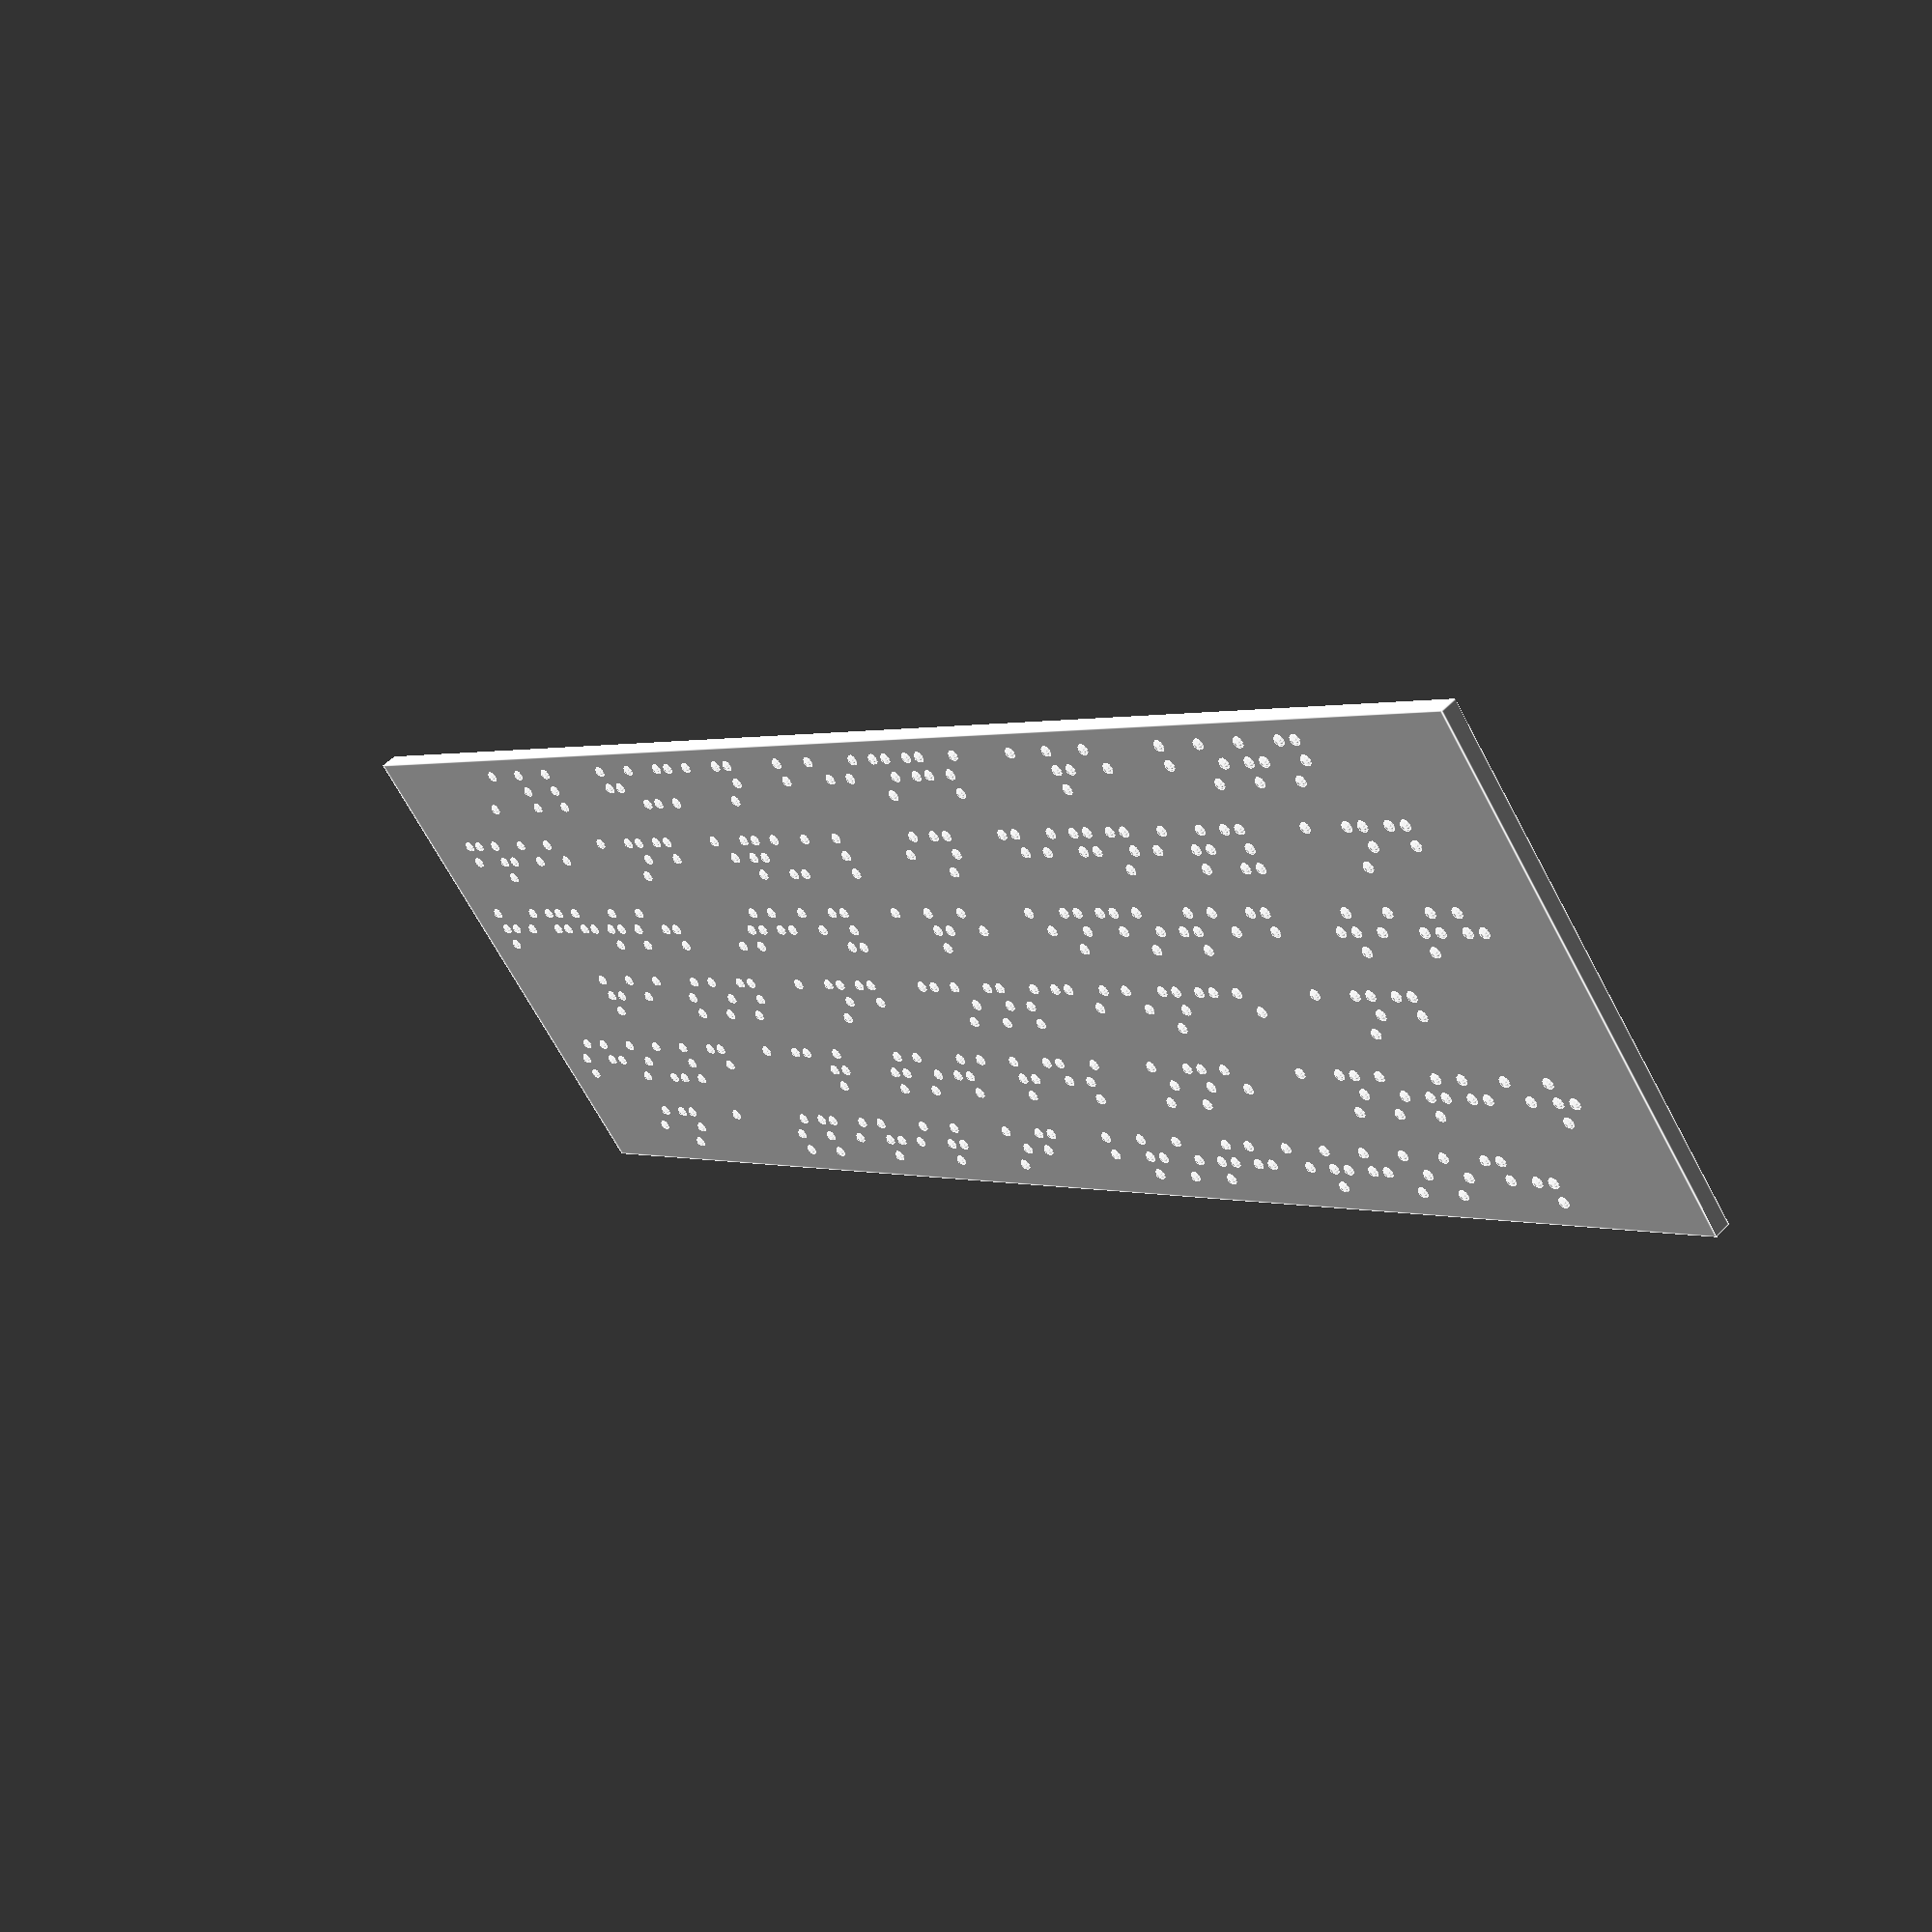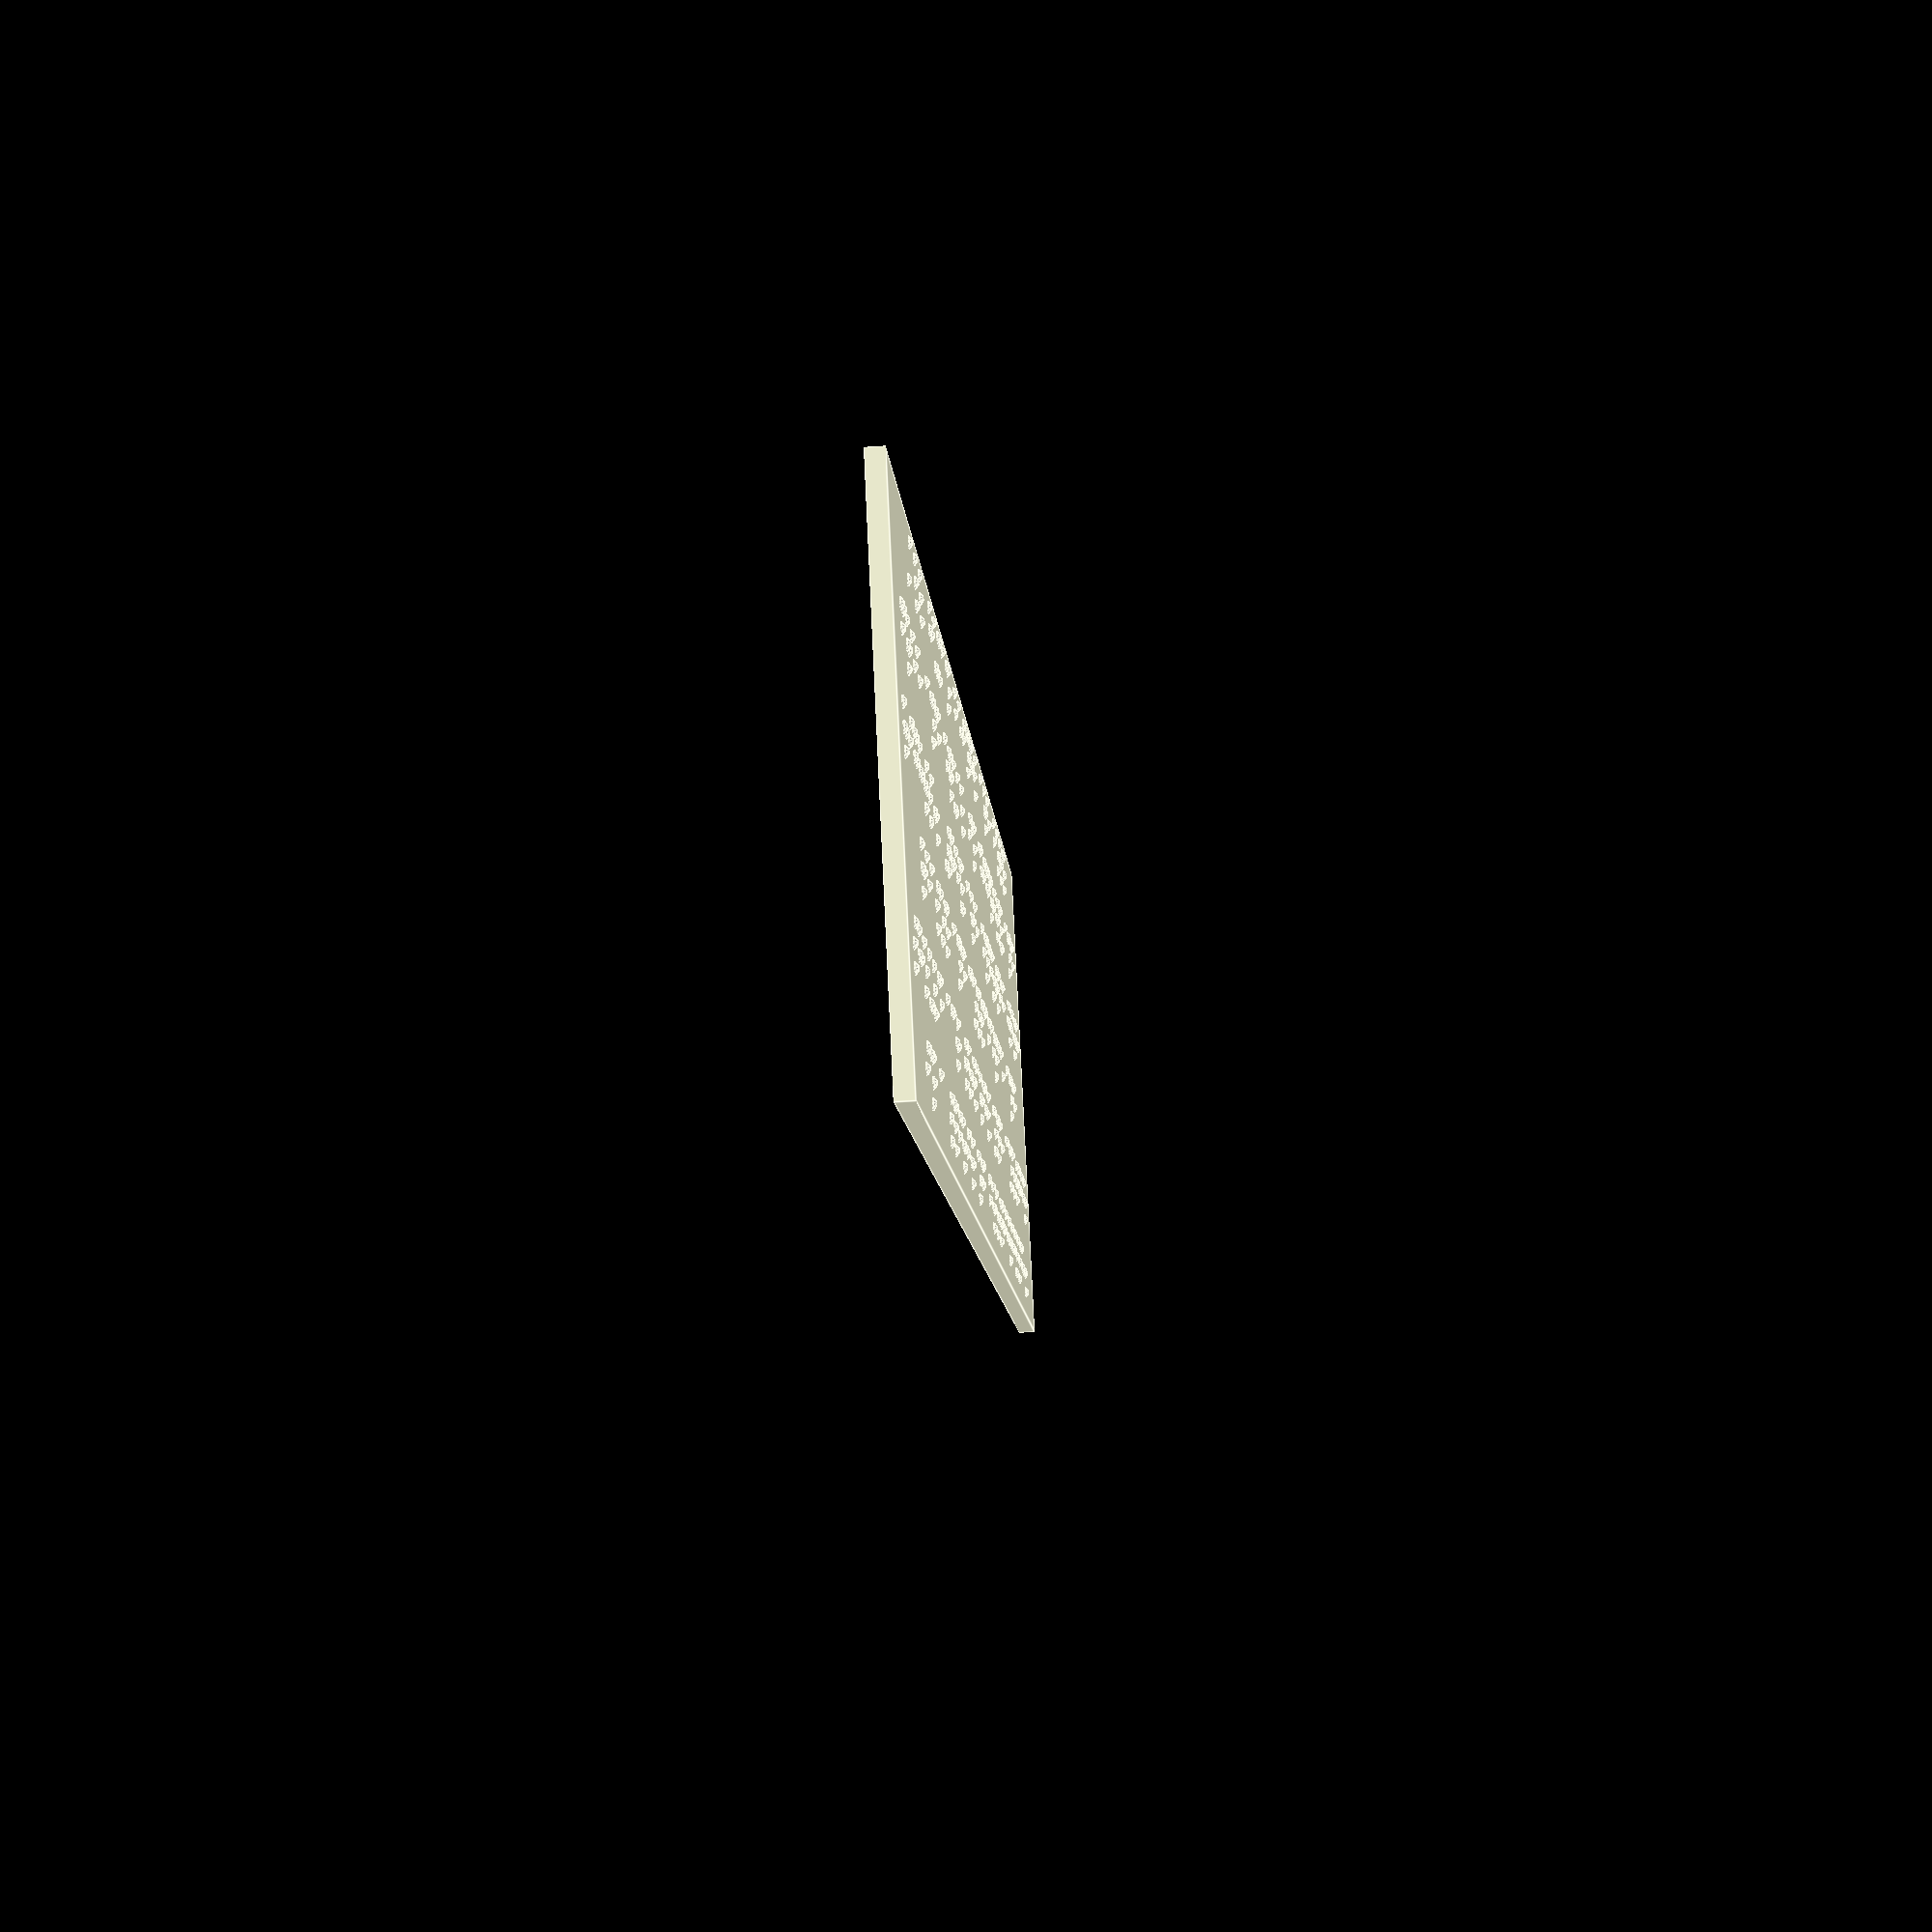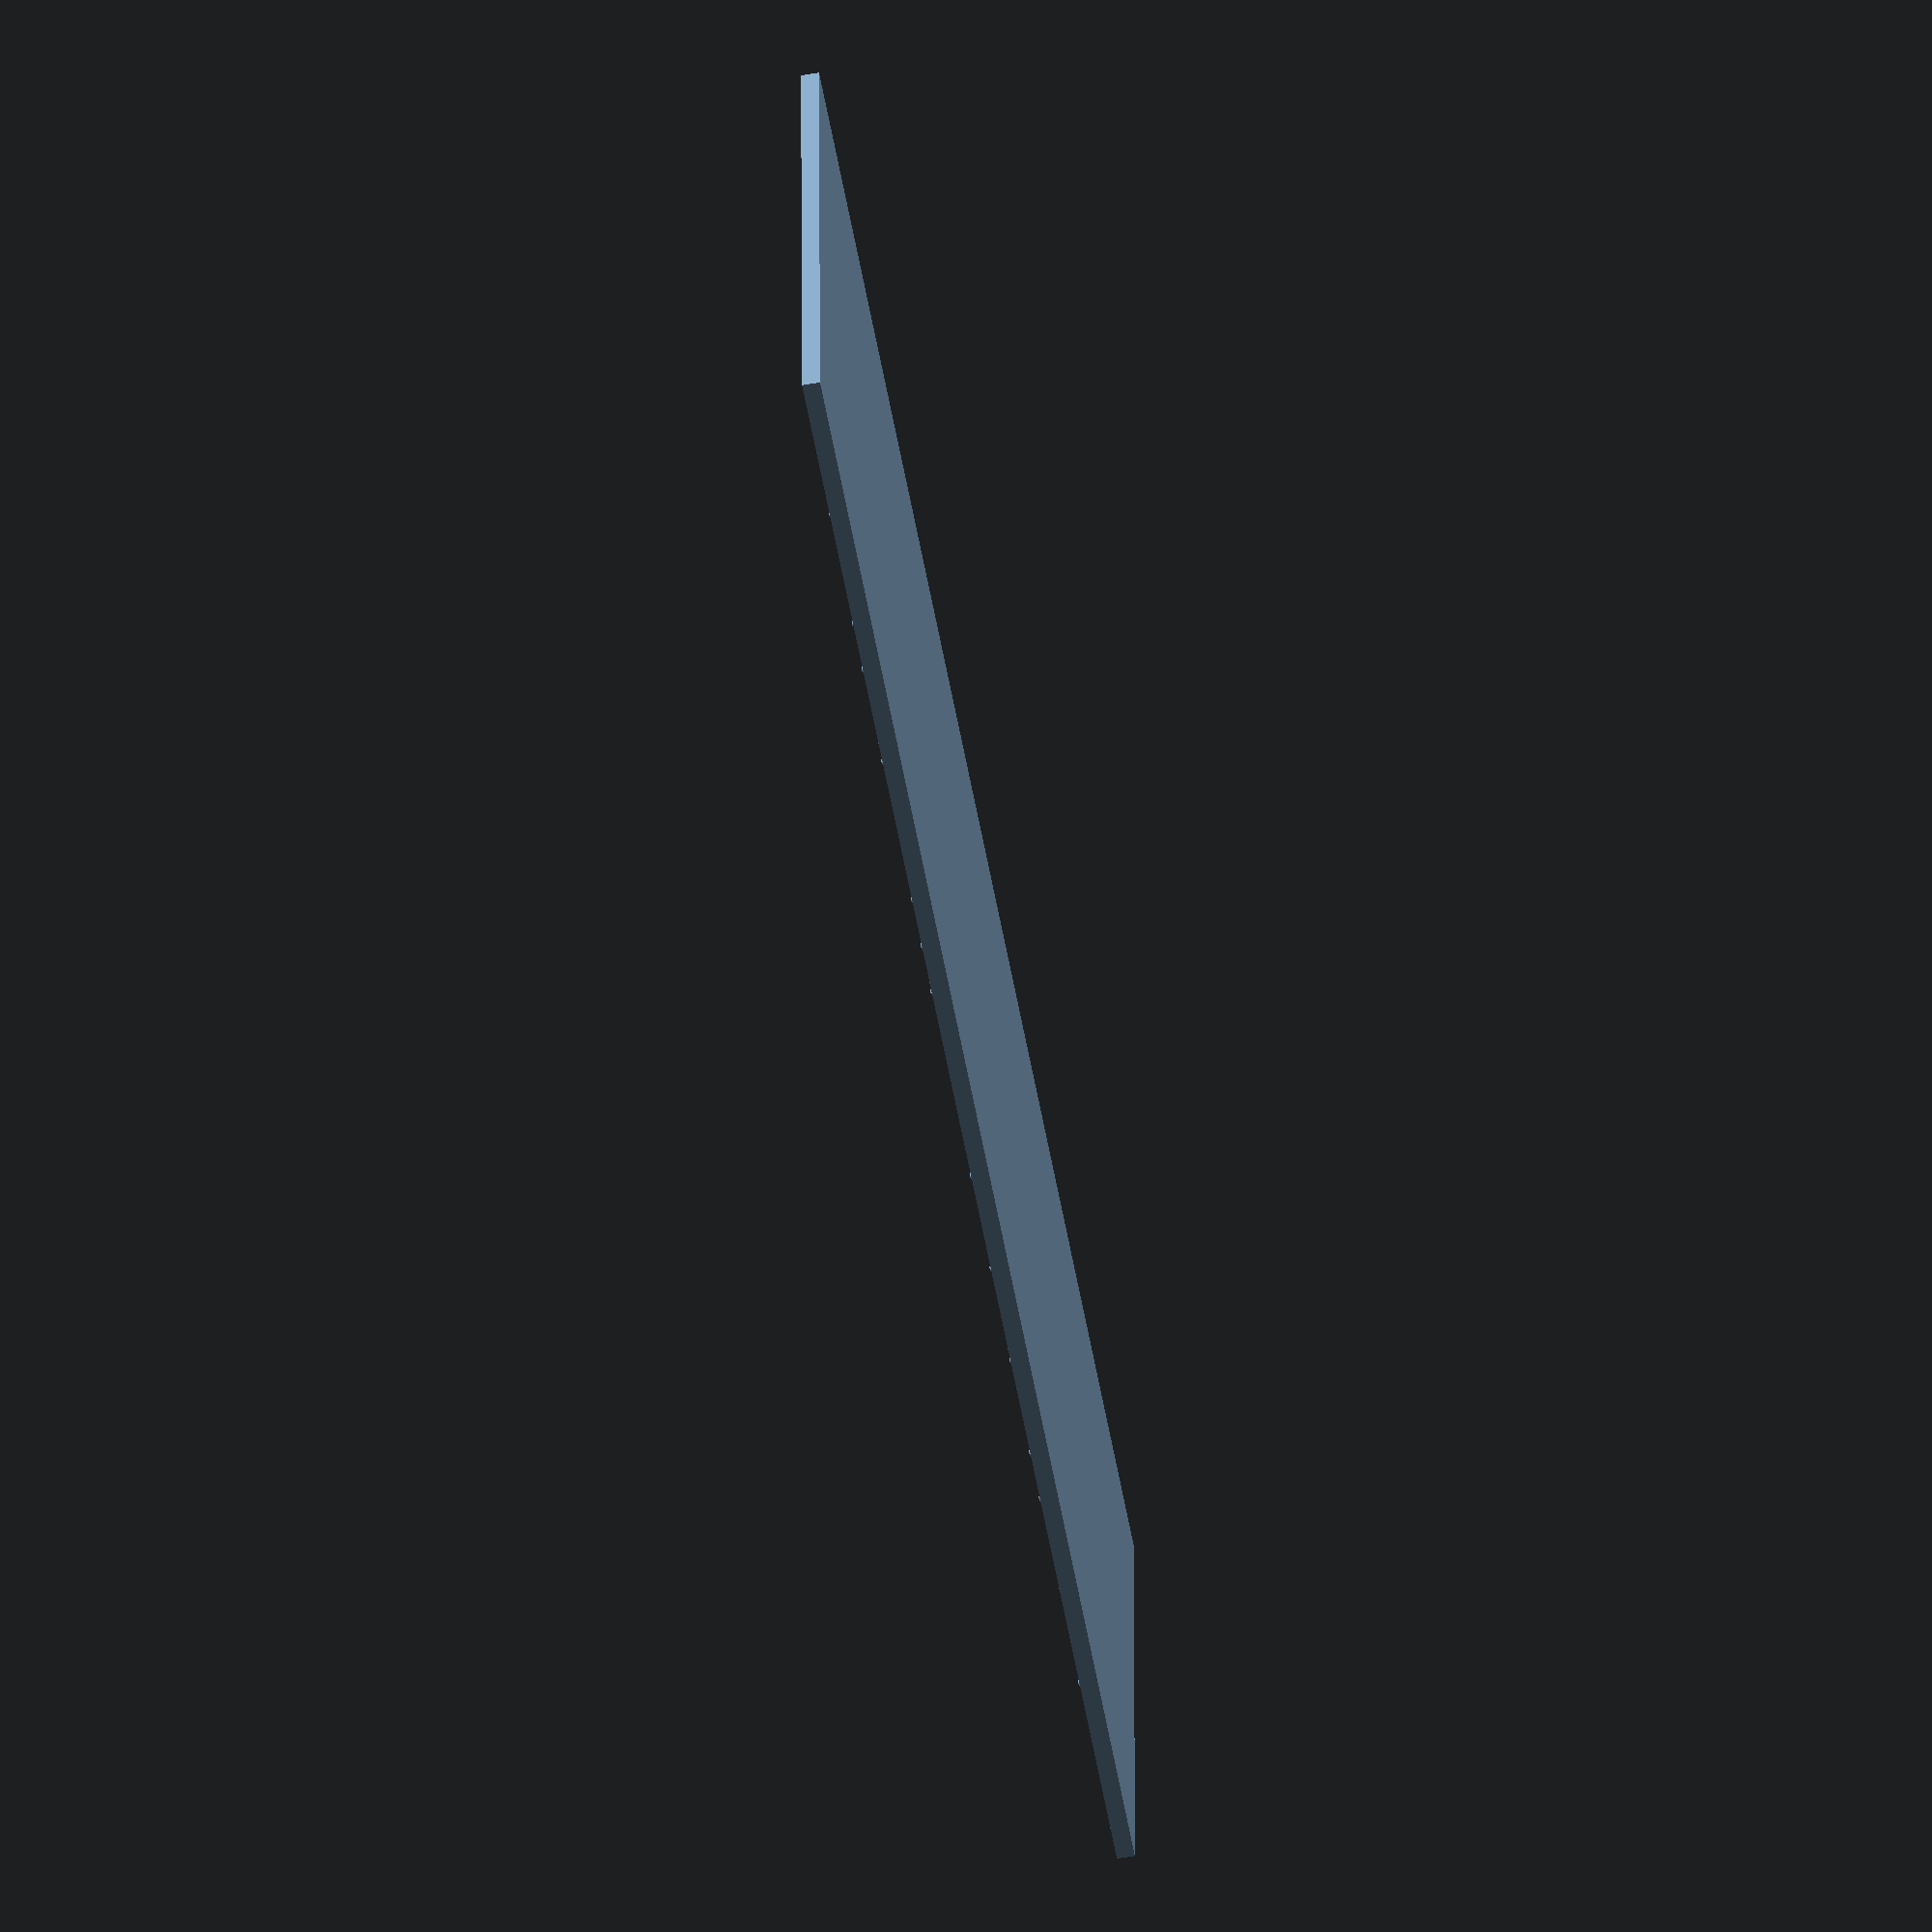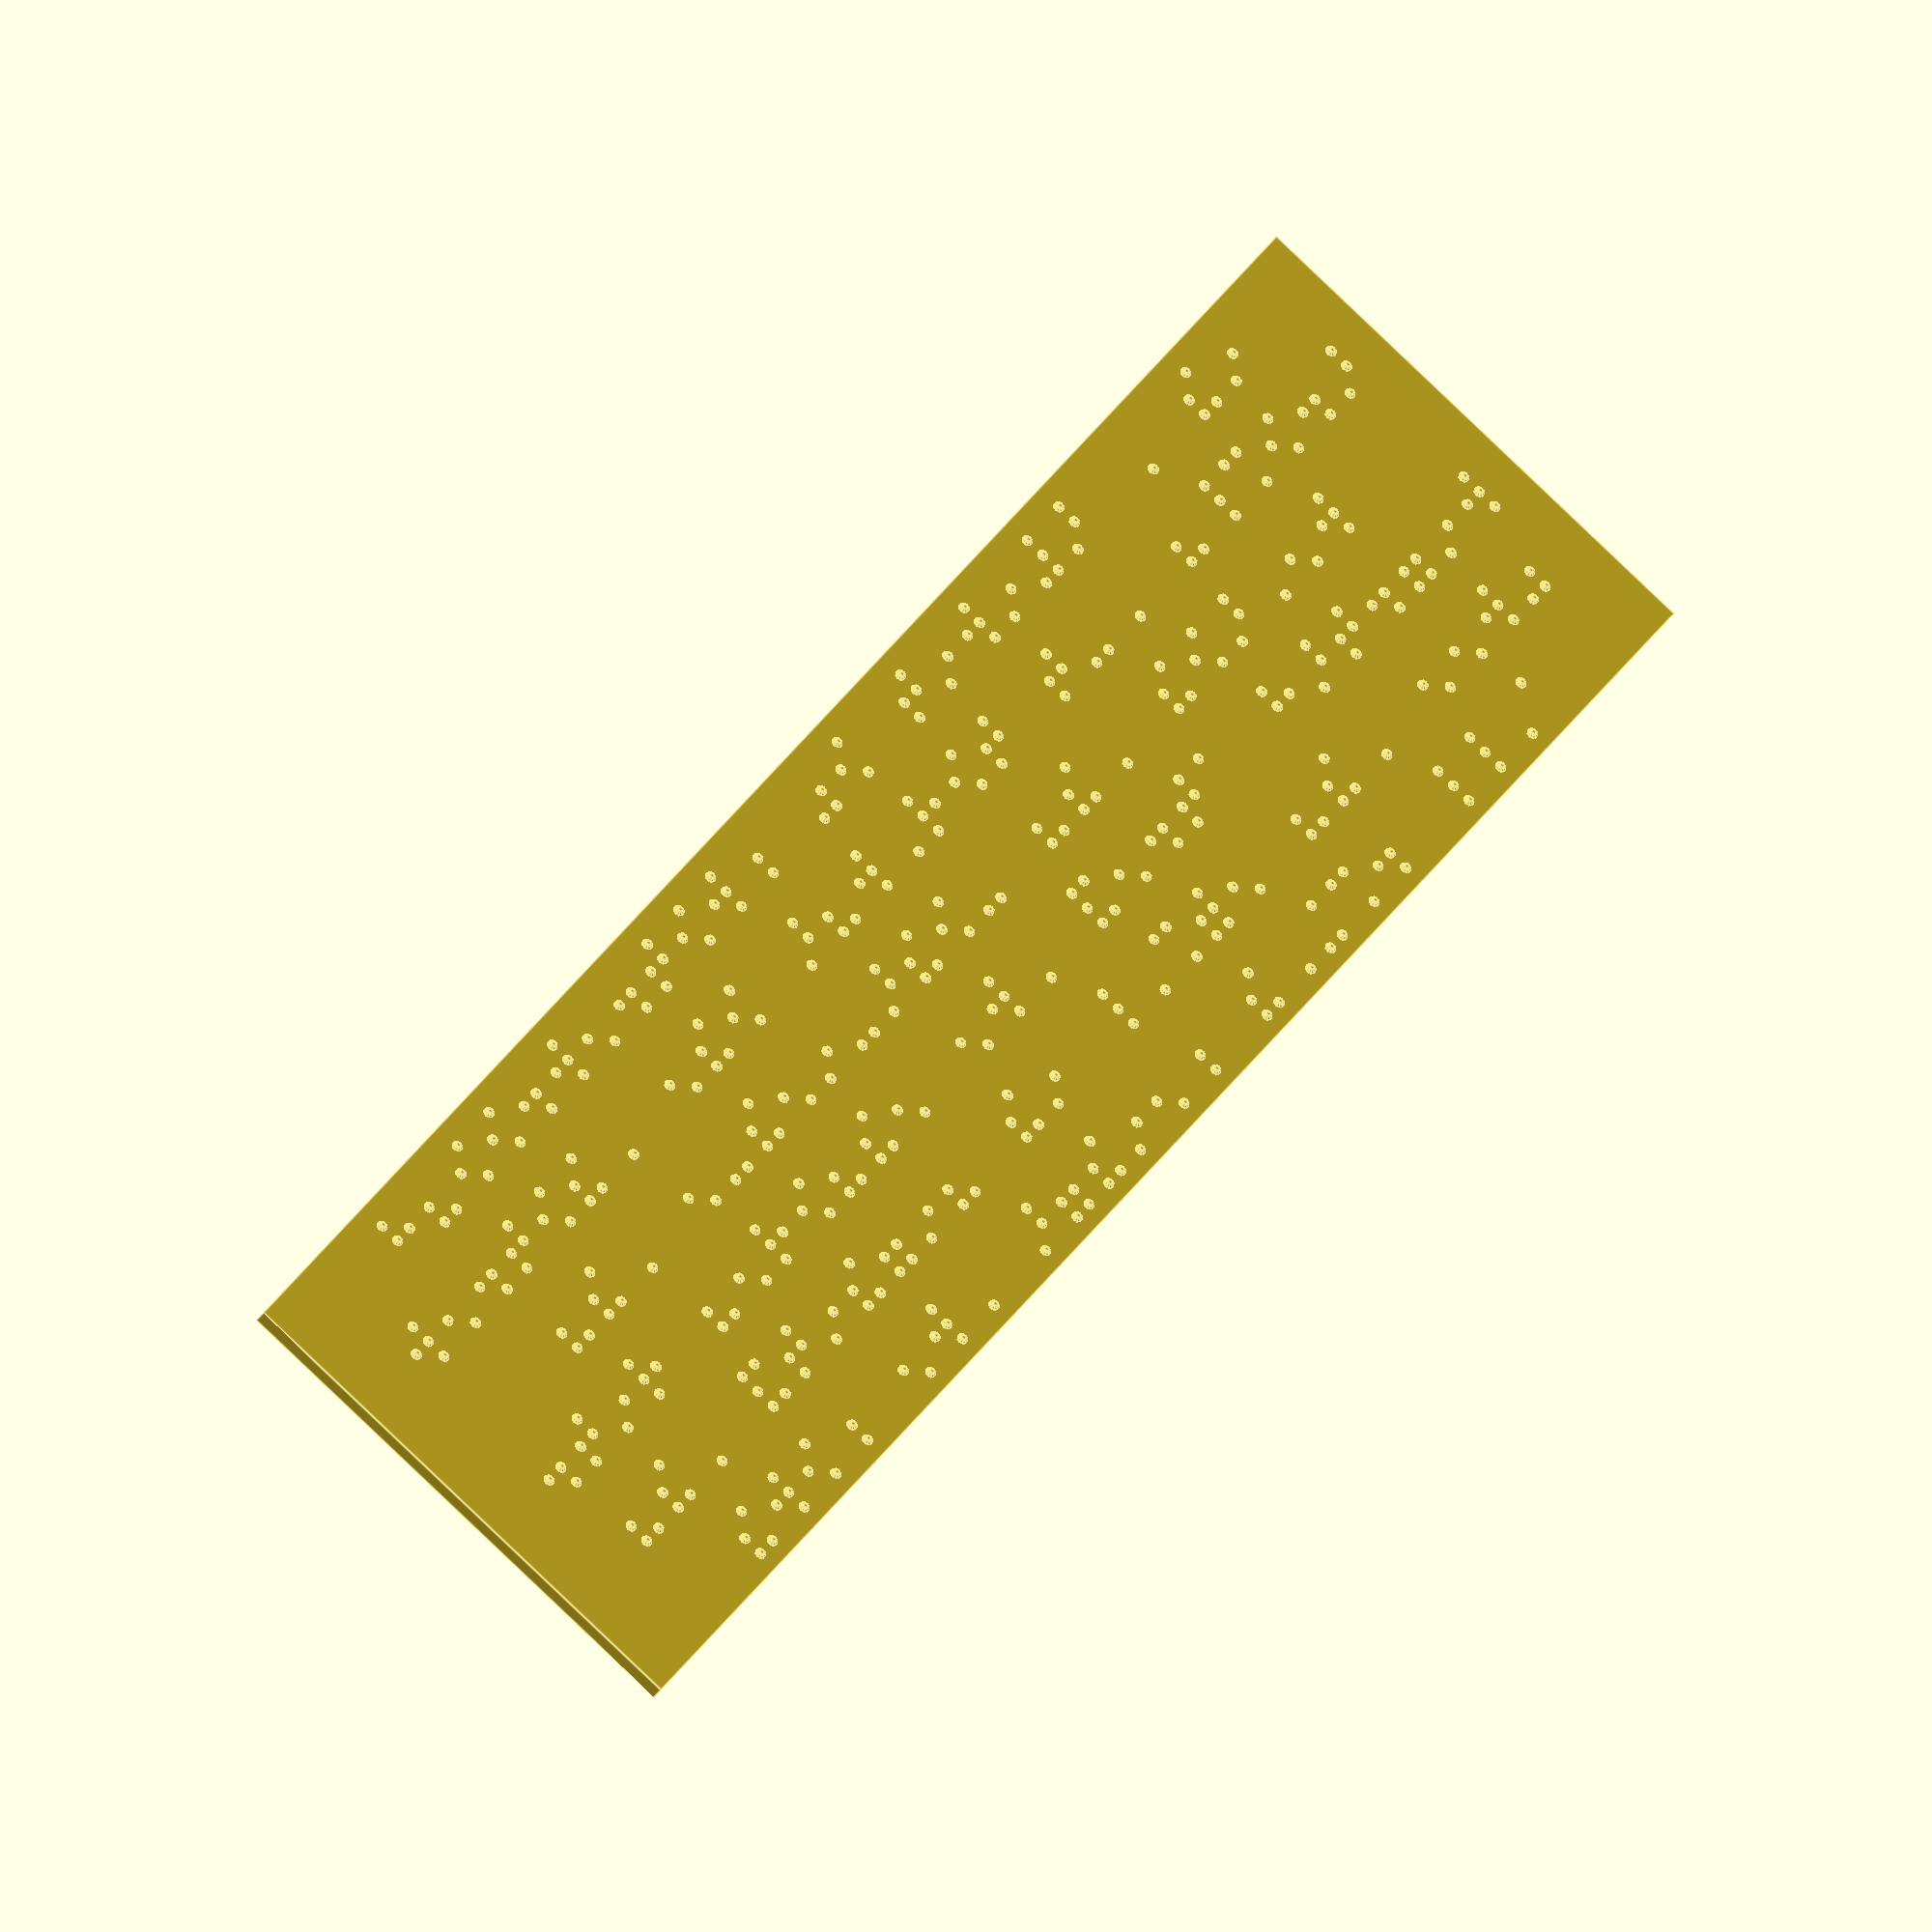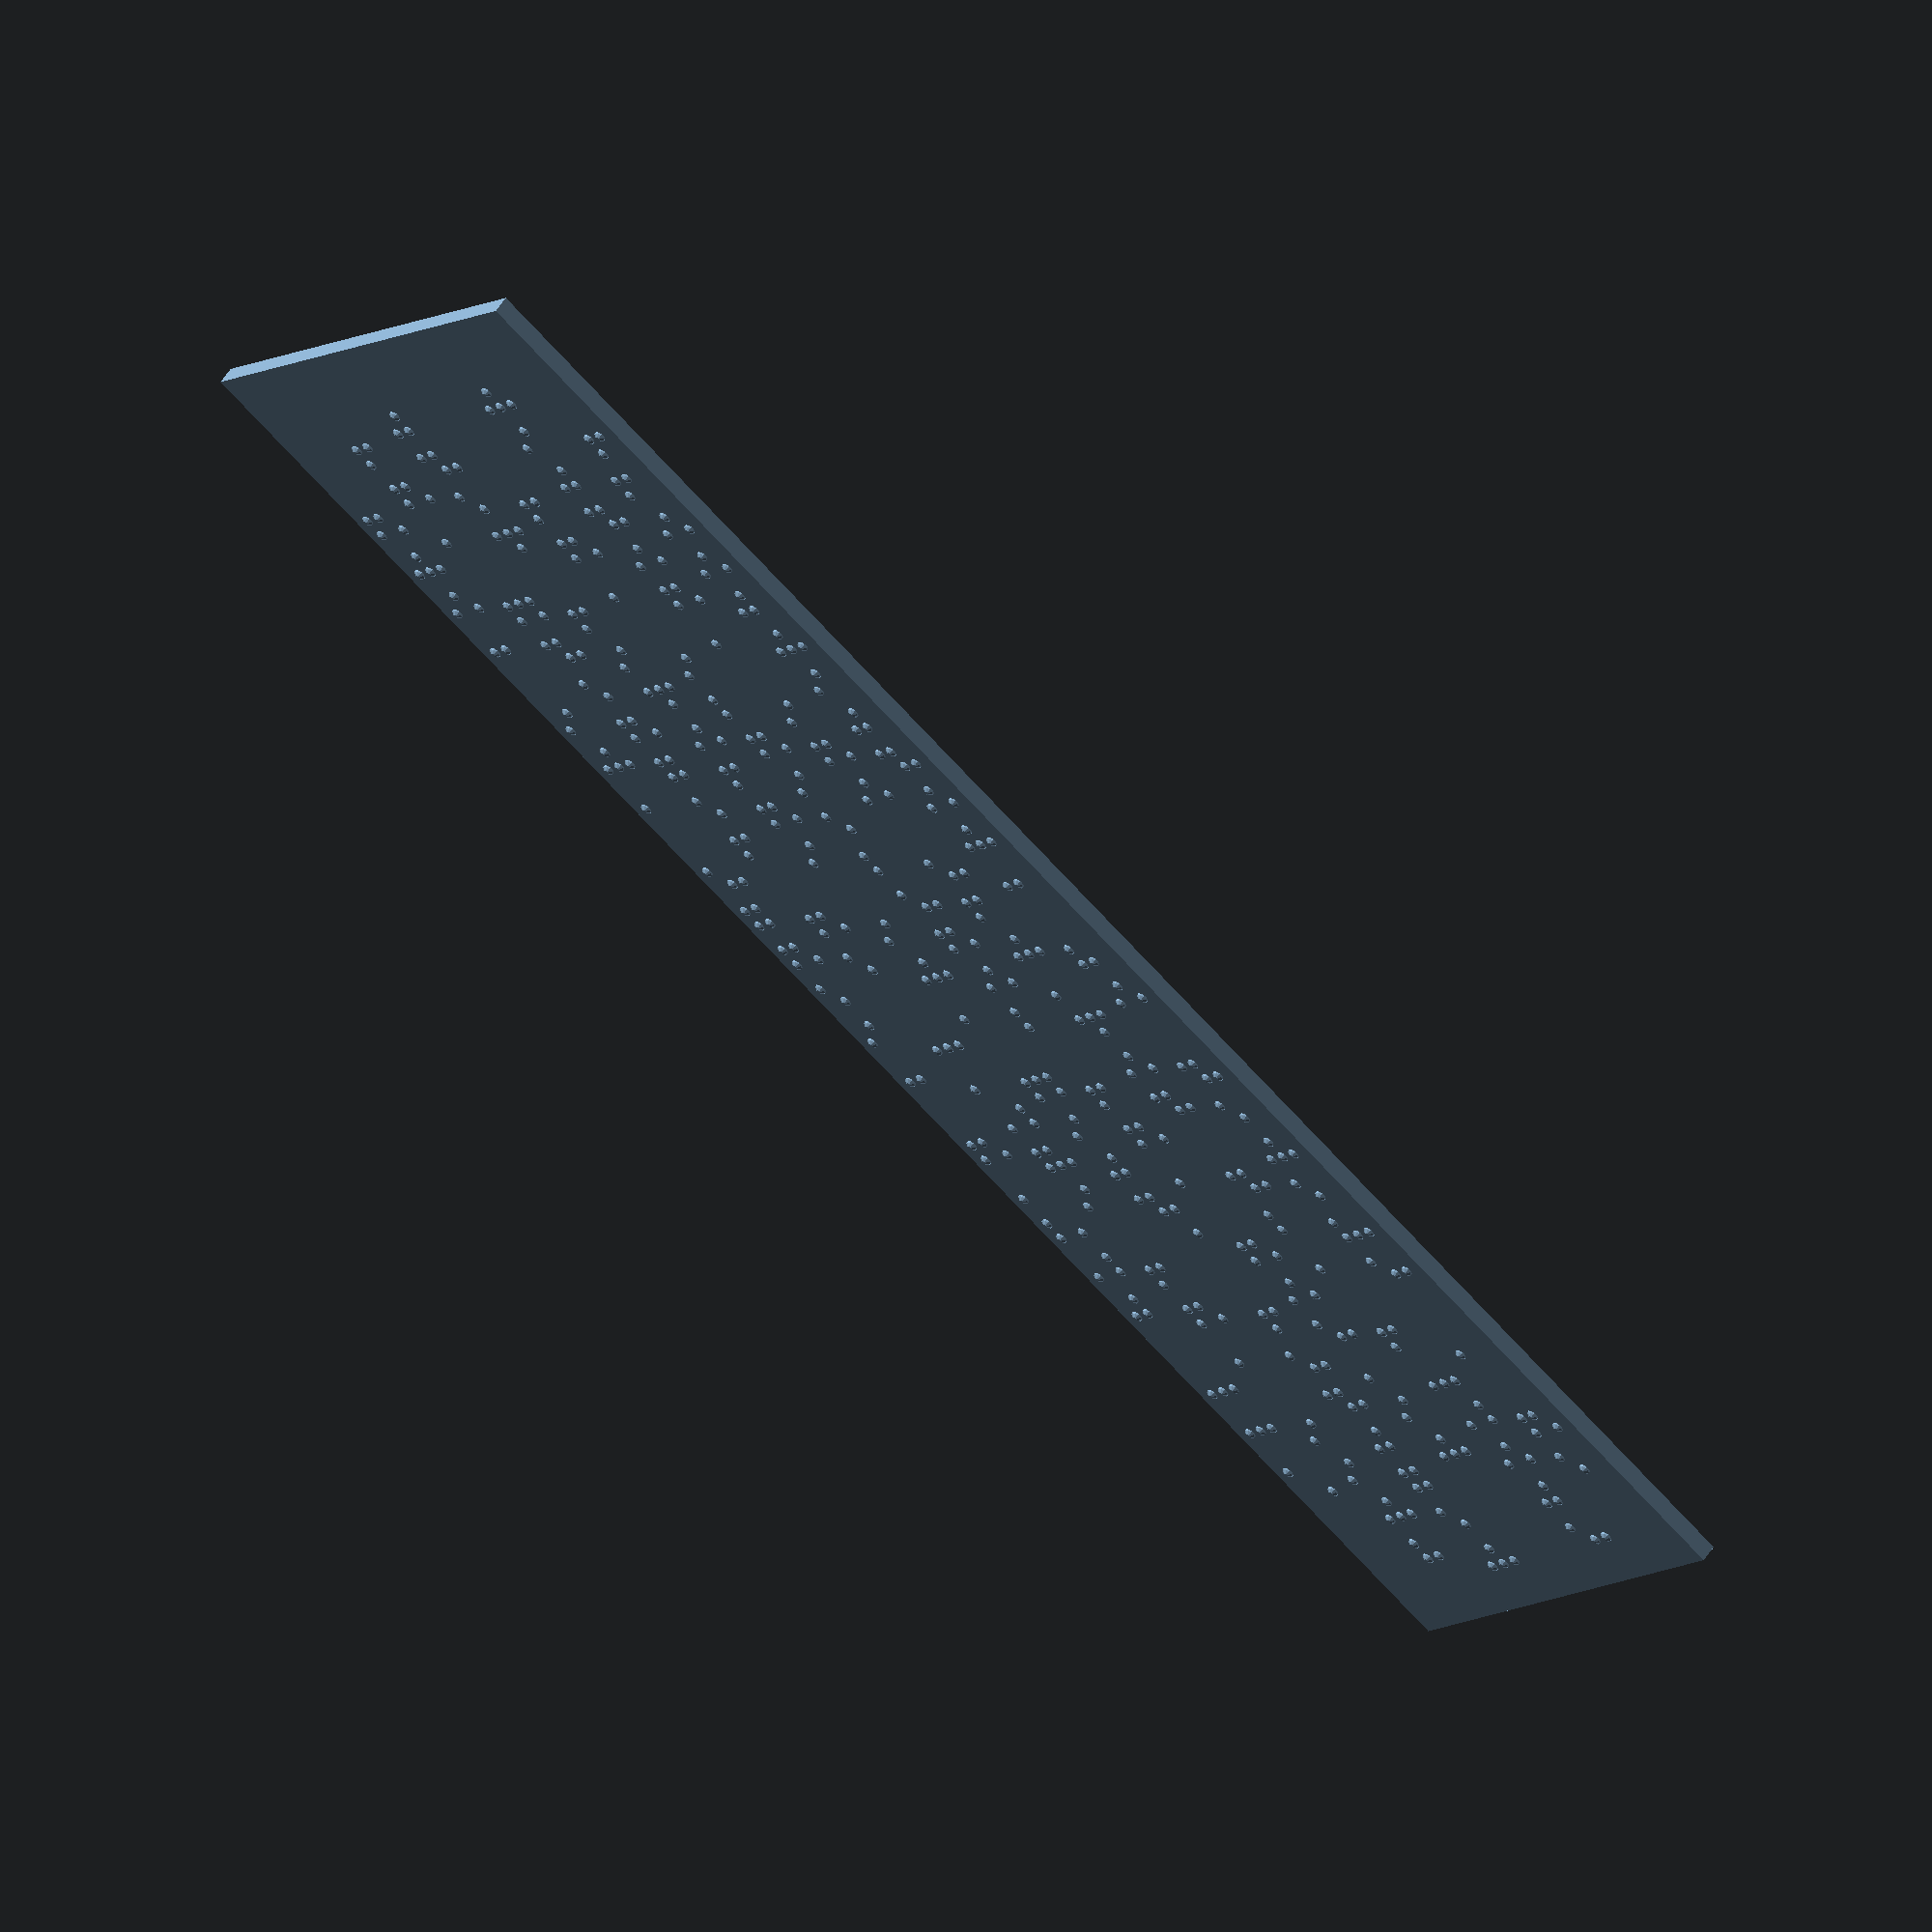
<openscad>
/*
  based on http://www.thingiverse.com/thing:8000
  mods : 
              braille font parameters set as global variables (prefixed $) for clarity
              resolution set globally
              module for printing the label, multiple lines -drawText() - as well as a line - drawLine() 
              dropped the difference operation when drawing dots since embedded in slab anyway
              dot sphere offset because spec requires base which is longer than 2 times the height 
              functions added to compute the radius from a chord length and height
              length() > len()
              max line length calculated with recursive function so width of slab 
                     can be calculated
  todo       mark so the fitter  knows which way up it goes - chamfer top edge?
             allow capitials -openSCAD lacks a function to change the case of a letter, 
                    hence the duplicate entries for both forms of the letter
                    adding the shift character for an uppercase letter is tricky since cannot simply 
                    accumulate the length printed  
             use search instead of looping throught the parallel array for easier maintenance 
*/

/* Joe Fields - Feb. 2020
   Fixed some warnings and deprecations.
   Added support for numbers (added the octothorpe (#) for the Braille number sign, underscore (_) for the decimal point 
    and also the digits which are just repeats of a--j.
   Added a caret "^" for the Braille capitalization symbol.
   Added a flag to allow for left-justified text as well as centered (the default).
*/

$fa = 0.01; $fs = 0.5; 

// global dimensions from http://www.brailleauthority.org/sizespacingofbraille/sizespacingofbraille.pdf

$dotHeight = 0.48;
$dotBase = 1.44;
$dotRadius = $dotBase /2;
$dotWidth= 2.34;
$charWidth = 6.2;
$lineHeight = 10; 

// compute the sphere to make the raised dot
$dotSphereRadius  =  chord_radius($dotBase,$dotHeight);
$dotSphereOffset = $dotSphereRadius - $dotHeight;

function max_length_r(v, i, max) =
     i == len(v) ? max : max_length_r(v, i+1, len(v[i]) > max ? len(v[i]) : max);

function max_length(v) = max_length_r(v,0,0);

// dot is not a hemisphere 

function chord_radius(length,height) = ( length * length /(4 * height) + height)/2;

$charKeys = [
    "a", "A", "b", "B", "c", "C", "d", "D", "e", "E", 
    "f", "F", "g", "G", "h", "H", "i", "I", "j", "J", 
    "k", "K", "l", "L", "m", "M", "n", "N", "o", "O", 
    "p", "P", "q", "Q", "r", "R", "s", "S", "t", "T", 
    "u", "U", "v", "V", "w", "W", "x", "X", "y", "Y", 
    "z", "Z", ",", ";", ":", ".", "!", "(", ")", "?", 
    "\"", "*", "'", "-", "#", "1", "2", "3", "4", "5",
    "6", "7", "8", "9", "0", "_", "^"
];

/*Note the Braille dots in the 3 by 2 grid are numbered thusly:

    1  4
    2  5
    3  6
*/

$charValues = [
    [1], [1],           // A
    [1, 2], [1, 2],     // B
    [1, 4], [1, 4], 
    [1, 4, 5], [1, 4, 5], [1, 5], [1, 5],
    [1, 2, 4], [1, 2, 4], [1, 2, 4, 5], [1, 2, 4, 5], [1, 2, 5], [1, 2, 5], [2, 4], [2, 4],
    [2, 4, 5], [2, 4, 5], [1, 3], [1, 3], [1, 2, 3], [1, 2, 3], [1, 3, 4], [1, 3, 4], 
    [1, 3, 4, 5], [1, 3, 4, 5], [1, 3, 5], [1, 3, 5], [1, 2, 3, 4], [1, 2, 3, 4], [1, 2, 3, 4, 5], [1, 2, 3, 4, 5], [1, 2, 3, 5], [1, 2, 3, 5], [2, 3, 4], [2, 3, 4], [2, 3, 4, 5], [2, 3, 4, 5], [1, 3, 6], [1, 3, 6], [1, 2, 3, 6], [1, 2, 3, 6], [2, 4, 5, 6], [2, 4, 5, 6], [1, 3, 4, 6], [1, 3, 4, 6], [1, 3, 4, 5, 6], [1, 3, 4, 5, 6], [1, 3, 5, 6], [1, 3, 5, 6], [2], [2, 3], [2, 5], [2, 5, 6], [2, 3, 5], [2, 3, 5, 6], [2, 3, 5, 6], [2, 3, 6], [2, 3, 6], [3, 5], [3], [3, 6], [3,4,5,6], [1], [1, 2], [1, 4], [1, 4, 5], [1, 5], [1, 2, 4], [1, 2, 4, 5], [1, 2, 5], [2, 4], [2, 4, 5], [4,6], [6]
];


module drawDot(location) {
    translate(location) translate ([0,0, -$dotSphereOffset ]) sphere($dotSphereRadius);
}

module drawCharacter(charMap) {
     for(i = [0: len(charMap)-1]) {
         dot = charMap[i] - 1;
         drawDot(   [floor(dot / 3) * $dotWidth,  -((1+(dot % 3)) * $dotWidth),   0] );
     }
}


module drawLine(line) {
    for(i = [0: len(line)-1]) { 
        translate([$charWidth*i, 0, 0]) {
            for(j = [0:len($charKeys)]) {
                if($charKeys[j] == line[i]) {
                    drawCharacter($charValues[j]);
                }
            }
        }
    }      
}

module drawText(text, just=1) {
    totalHeight = len(text) * $lineHeight;
    mx = max_length(text);
    //echo(mx, $charWidth);
    
    hz = -1 * mx * $charWidth / 2;
    
    translate([0, 0, 1]) {
        for(i = [0: len(text)-1]) {
            vrt = totalHeight-$lineHeight*(i);
            if (just==1) {
                hz = -len(text[i])*$charWidth/2;
                translate([hz, vrt, 0]) {
                    drawLine(text[i]);
                }
            } else {
                hz = -1 * mx * $charWidth / 2;
                translate([hz, vrt, 0]) {
                    drawLine(text[i]);
                }
            }
        }
    }
}

module label(text, depth=2, just=1) {
     width = (max_length(text) + 2)  * $charWidth;
     height = len(text) * $lineHeight;
        union() {
            translate([0, height/2, 0]) {
                cube([width, height, depth], true);
            }
            drawText(text, just);
       }
}


//text = ["^Hello"]; 

text = ["^All human beings are born", "free and equal in dignity and", "rights. ^They are endowed with", "reason and conscience and", "should act towards one another", "in a spirit of brotherhood."]; 

//Test case for numbers:
//text = ["^The first #10 digits of pi", "are #3_141592654"];

label(text);

//translate([0,80,0]) label(text, just=0); //Test case for left-alignment
</openscad>
<views>
elev=308.9 azim=321.1 roll=41.7 proj=p view=edges
elev=45.7 azim=324.6 roll=274.7 proj=p view=edges
elev=236.2 azim=180.6 roll=80.0 proj=o view=solid
elev=207.1 azim=307.6 roll=203.7 proj=o view=edges
elev=301.2 azim=217.0 roll=33.5 proj=o view=wireframe
</views>
